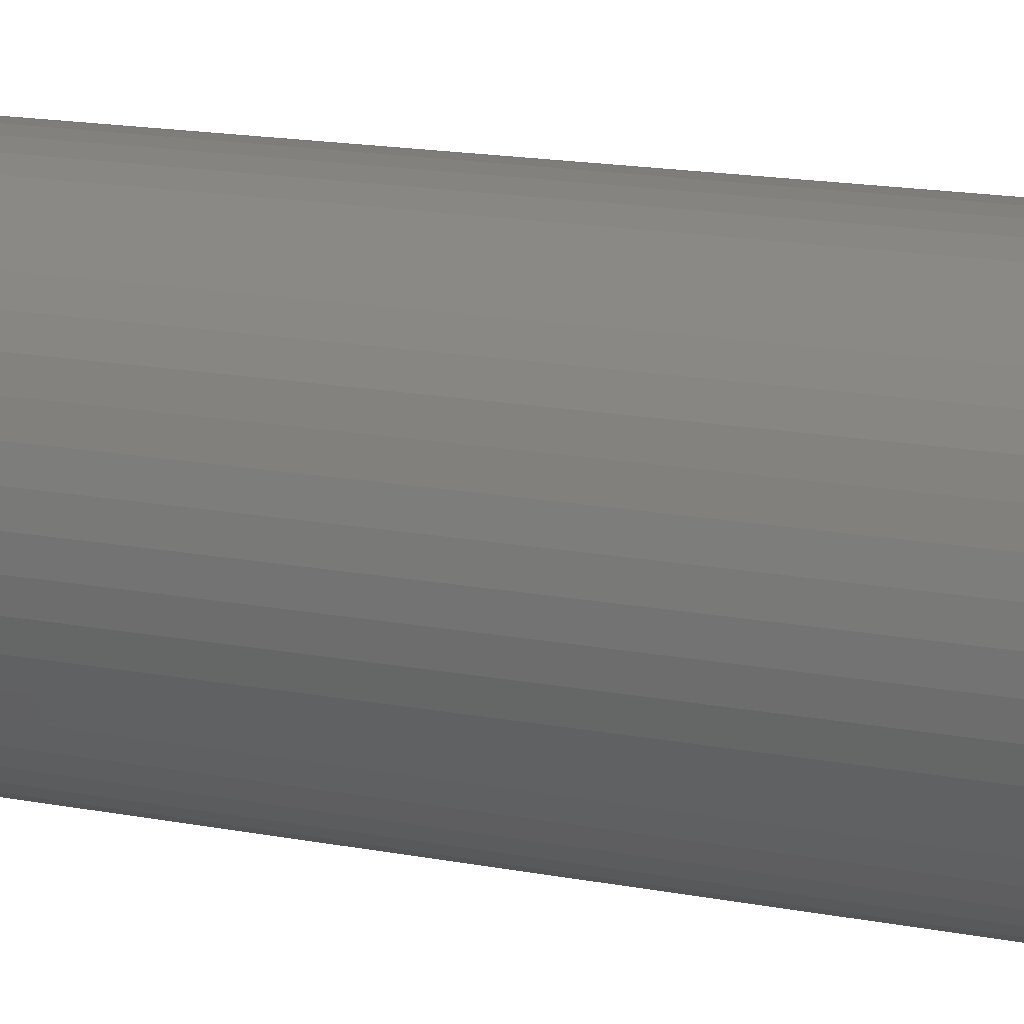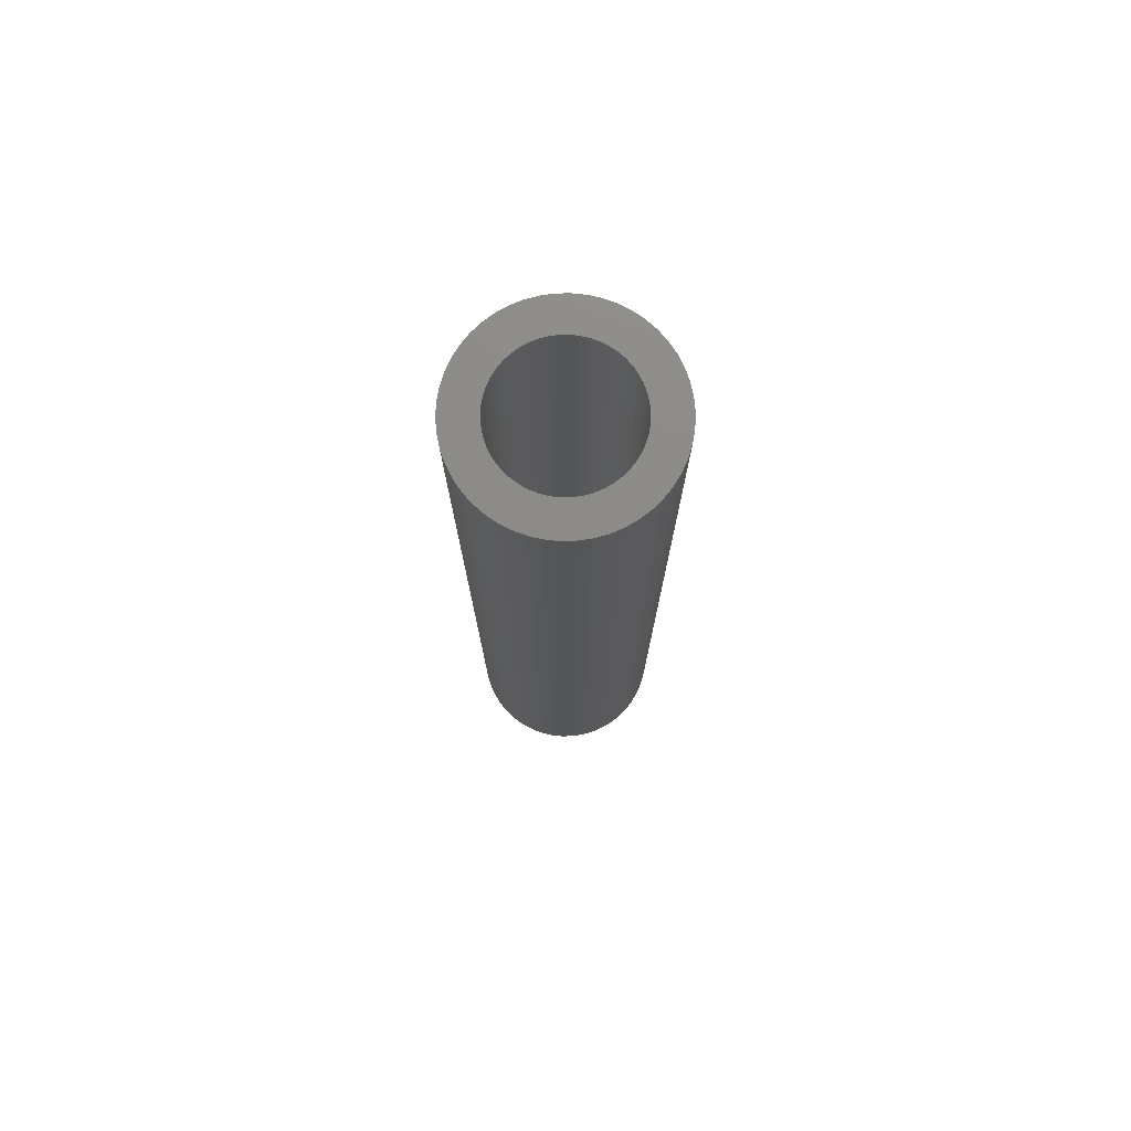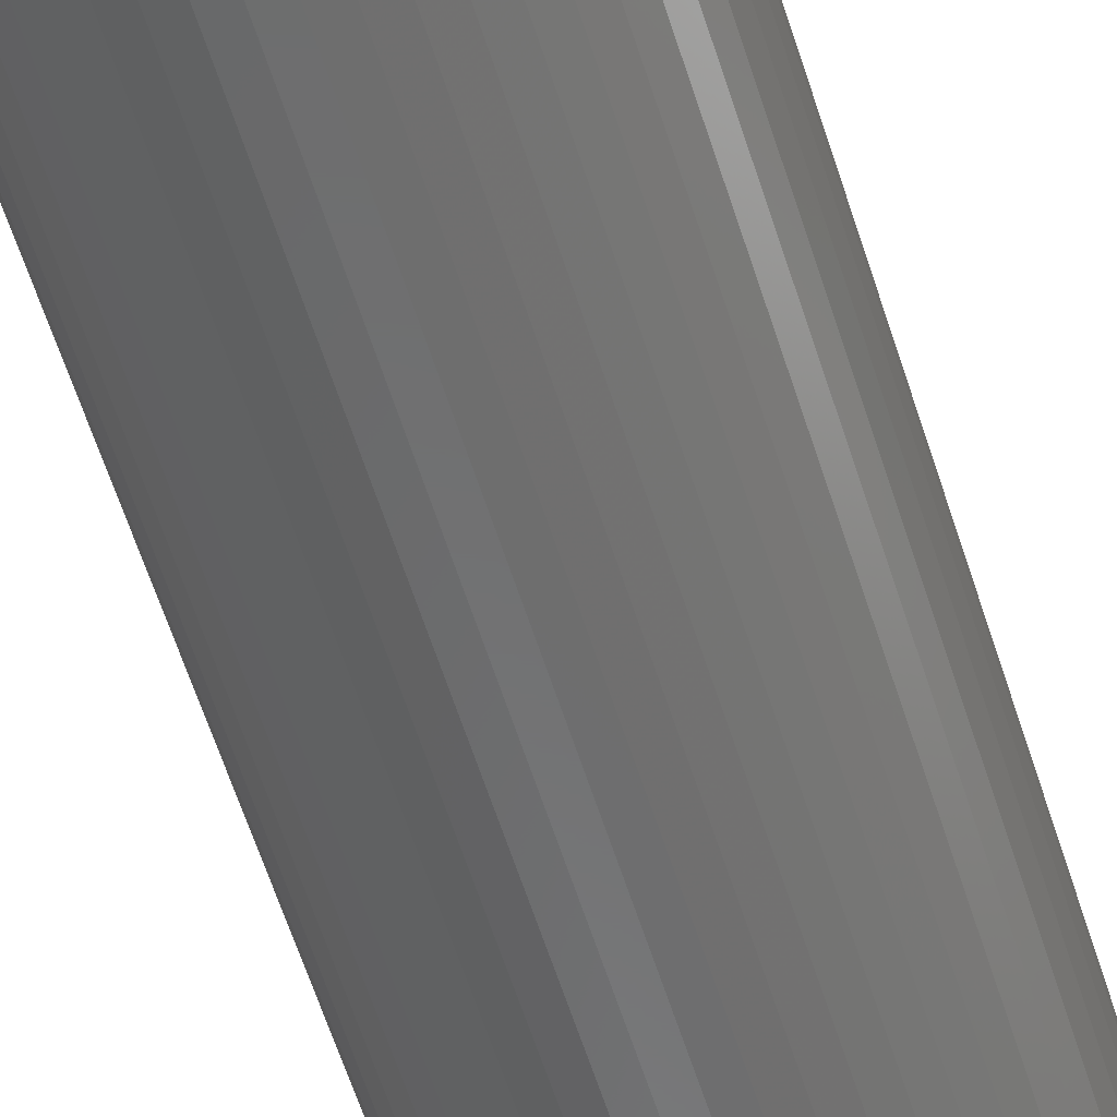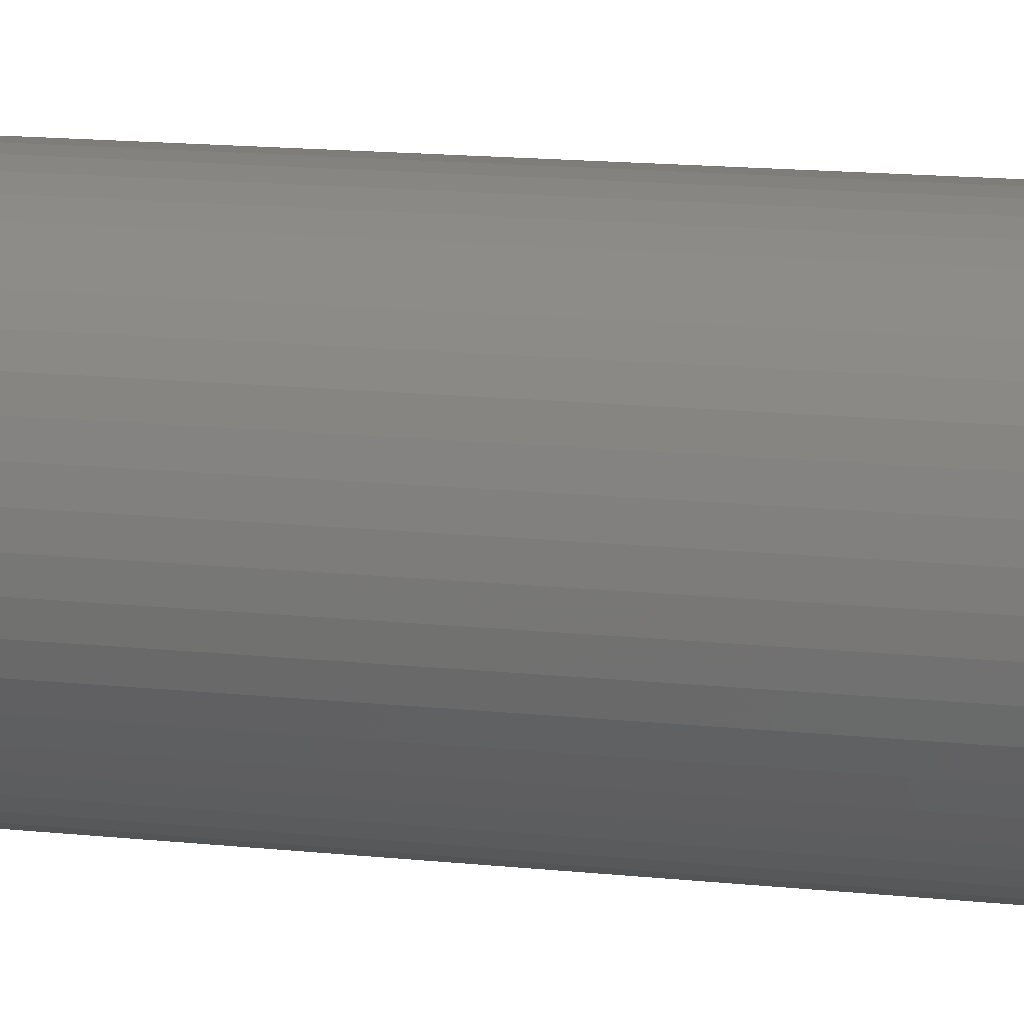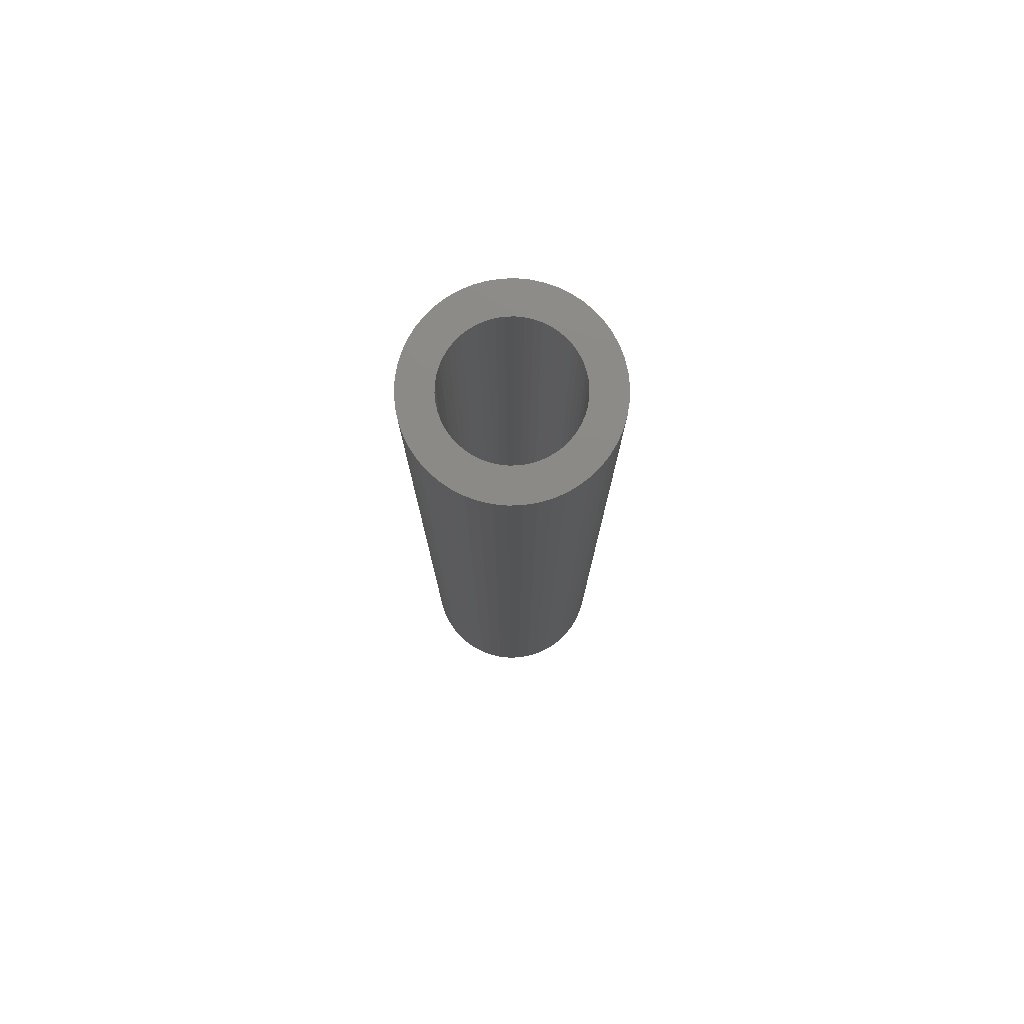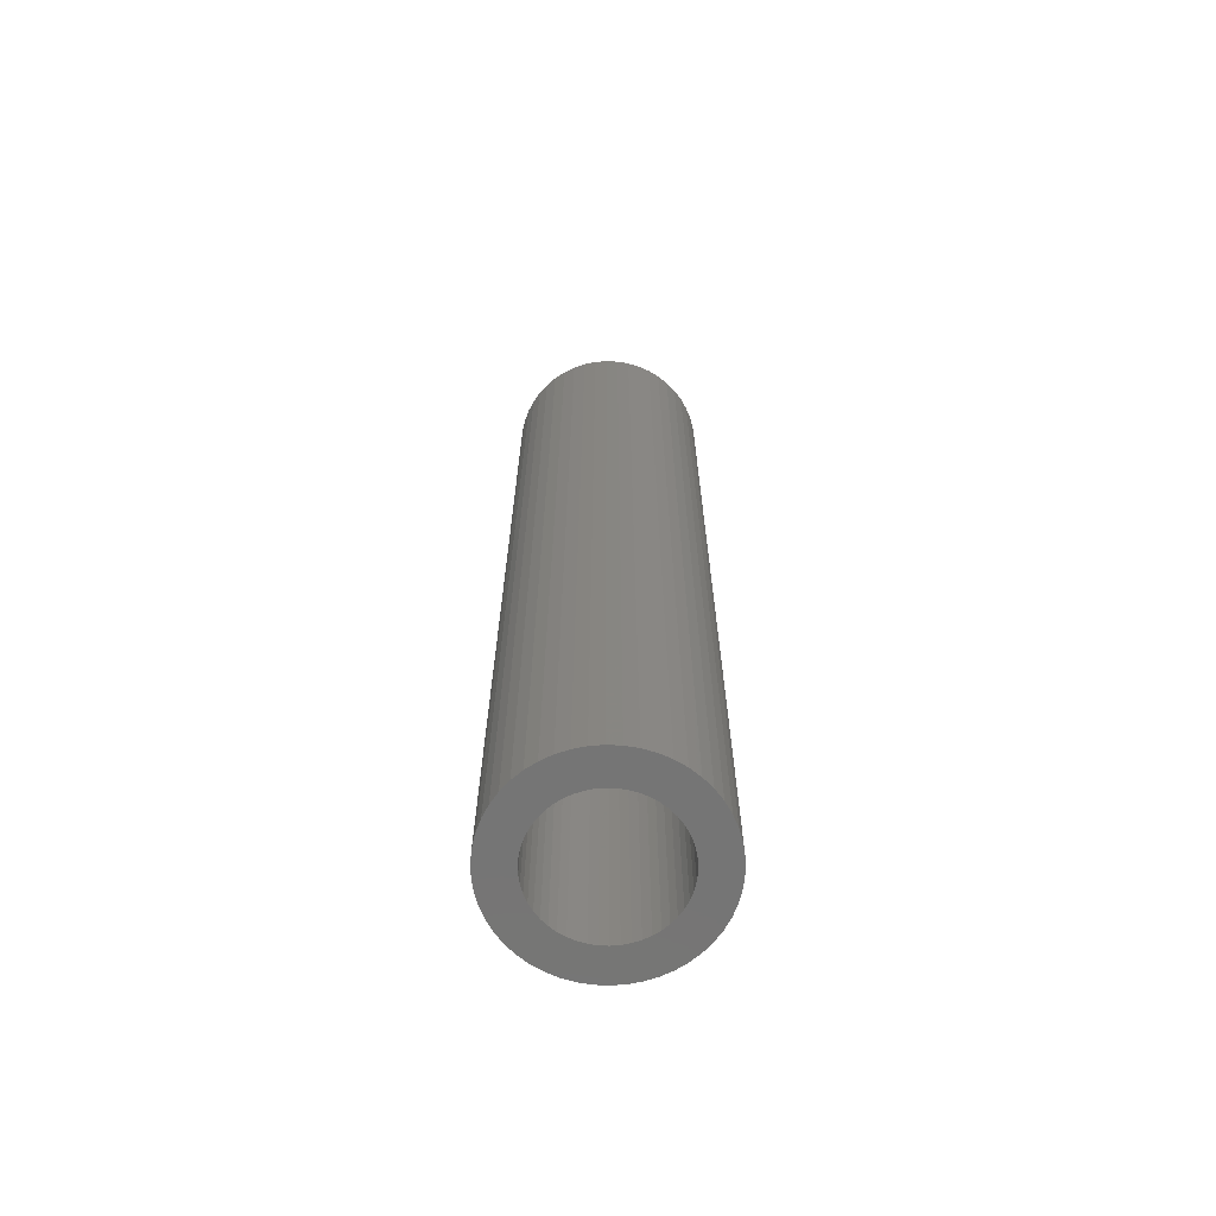
<metadata>
{"format":"stl","ext":"stl","renderer":"f3d","projection":"perspective","resolution":1024,"background":"white","views":[{"elev":10.3,"azim":-58.2,"up":"+Y"},{"elev":76.3,"azim":-15.5,"up":"+Z"},{"elev":-57.8,"azim":17.1,"up":"+Y"},{"elev":10.6,"azim":107.7,"up":"+Y"},{"elev":77.8,"azim":-174.5,"up":"+Z"},{"elev":-67.2,"azim":55.0,"up":"+Z"}]}
</metadata>
<code>
# stl→obj: 200 verts, 400 faces
v 8 0 39
v 7.937 1.003 -39
v 7.937 1.003 39
v 8 0 -39
v -8 0 -39
v -7.937 1.003 39
v -7.937 1.003 -39
v -8 0 39
v 0.5023 7.984 -39
v -0.5023 7.984 39
v 0.5023 7.984 39
v -0.5023 7.984 -39
v -0.5023 -7.984 -39
v 0.5023 -7.984 39
v -0.5023 -7.984 39
v 0.5023 -7.984 -39
v 5.832 5.476 -39
v 5.099 6.164 39
v 5.832 5.476 39
v 5.099 6.164 -39
v -5.099 6.164 -39
v -5.832 5.476 39
v -5.099 6.164 39
v -5.832 5.476 -39
v -2.472 7.608 -39
v -3.406 7.239 39
v -2.472 7.608 39
v -3.406 7.239 -39
v 7.01 -3.854 39
v 7.438 -2.945 -39
v 7.438 -2.945 39
v 7.01 -3.854 -39
v 7.438 2.945 39
v 7.01 3.854 -39
v 7.01 3.854 39
v 7.438 2.945 -39
v 3.406 7.239 -39
v 2.472 7.608 39
v 3.406 7.239 39
v 2.472 7.608 -39
v 1.499 7.858 39
v 1.499 7.858 -39
v 4.287 6.755 -39
v 4.287 6.755 39
v -7.438 2.945 -39
v -7.01 3.854 39
v -7.01 3.854 -39
v -7.438 2.945 39
v -6.472 4.702 -39
v -6.472 4.702 39
v 5.25 0 39
v 5.209 0.658 39
v 7.749 1.99 39
v 7.937 -1.003 39
v 5.085 1.306 39
v 5.209 -0.658 39
v 4.881 1.933 39
v 7.749 -1.99 39
v 4.601 2.529 39
v 6.472 4.702 39
v 5.085 -1.306 39
v 4.247 3.086 39
v 4.881 -1.933 39
v 3.827 3.594 39
v 3.346 4.045 39
v 2.813 4.433 39
v 2.235 4.75 39
v 1.622 4.993 39
v 0.9838 5.157 39
v 0.3296 5.24 39
v -0.3296 5.24 39
v -0.9838 5.157 39
v -1.499 7.858 39
v -1.622 4.993 39
v -2.235 4.75 39
v -2.813 4.433 39
v -4.287 6.755 39
v -3.346 4.045 39
v -3.827 3.594 39
v -4.247 3.086 39
v -4.601 2.529 39
v -4.881 1.933 39
v 4.601 -2.529 39
v 6.472 -4.702 39
v 4.247 -3.086 39
v 5.832 -5.476 39
v 3.827 -3.594 39
v 5.099 -6.164 39
v 3.346 -4.045 39
v 4.287 -6.755 39
v 2.813 -4.433 39
v 3.406 -7.239 39
v 2.235 -4.75 39
v 2.472 -7.608 39
v 1.622 -4.993 39
v 1.499 -7.858 39
v 0.9838 -5.157 39
v 0.3296 -5.24 39
v -0.3296 -5.24 39
v -0.9838 -5.157 39
v -1.499 -7.858 39
v -1.622 -4.993 39
v -2.472 -7.608 39
v -2.235 -4.75 39
v -3.406 -7.239 39
v -2.813 -4.433 39
v -4.287 -6.755 39
v -3.346 -4.045 39
v -5.099 -6.164 39
v -3.827 -3.594 39
v -5.832 -5.476 39
v -4.247 -3.086 39
v -6.472 -4.702 39
v -4.601 -2.529 39
v -7.01 -3.854 39
v -4.881 -1.933 39
v -7.438 -2.945 39
v -5.085 -1.306 39
v -7.749 -1.99 39
v -5.209 -0.658 39
v -7.937 -1.003 39
v -5.25 0 39
v -5.085 1.306 39
v -7.749 1.99 39
v -5.209 0.658 39
v -1.499 7.858 -39
v 5.25 0 -39
v 7.937 -1.003 -39
v 5.209 -0.658 -39
v 7.749 -1.99 -39
v 5.085 -1.306 -39
v 5.209 0.658 -39
v 4.881 -1.933 -39
v 7.749 1.99 -39
v 4.601 -2.529 -39
v 6.472 -4.702 -39
v 5.085 1.306 -39
v 4.247 -3.086 -39
v 5.832 -5.476 -39
v 4.881 1.933 -39
v 3.827 -3.594 -39
v 5.099 -6.164 -39
v 3.346 -4.045 -39
v 4.287 -6.755 -39
v 2.813 -4.433 -39
v 3.406 -7.239 -39
v 2.235 -4.75 -39
v 2.472 -7.608 -39
v 1.622 -4.993 -39
v 1.499 -7.858 -39
v 0.9838 -5.157 -39
v 0.3296 -5.24 -39
v -0.3296 -5.24 -39
v -0.9838 -5.157 -39
v -1.499 -7.858 -39
v -1.622 -4.993 -39
v -2.472 -7.608 -39
v -2.235 -4.75 -39
v -3.406 -7.239 -39
v -2.813 -4.433 -39
v -4.287 -6.755 -39
v -3.346 -4.045 -39
v -5.099 -6.164 -39
v -3.827 -3.594 -39
v -5.832 -5.476 -39
v -4.247 -3.086 -39
v -6.472 -4.702 -39
v -4.601 -2.529 -39
v -7.01 -3.854 -39
v -4.881 -1.933 -39
v -7.438 -2.945 -39
v 4.601 2.529 -39
v 6.472 4.702 -39
v 4.247 3.086 -39
v 3.827 3.594 -39
v 3.346 4.045 -39
v 2.813 4.433 -39
v 2.235 4.75 -39
v 1.622 4.993 -39
v 0.9838 5.157 -39
v 0.3296 5.24 -39
v -0.3296 5.24 -39
v -0.9838 5.157 -39
v -1.622 4.993 -39
v -2.235 4.75 -39
v -2.813 4.433 -39
v -4.287 6.755 -39
v -3.346 4.045 -39
v -3.827 3.594 -39
v -4.247 3.086 -39
v -4.601 2.529 -39
v -4.881 1.933 -39
v -5.085 1.306 -39
v -7.749 1.99 -39
v -5.209 0.658 -39
v -5.25 0 -39
v -5.085 -1.306 -39
v -7.749 -1.99 -39
v -5.209 -0.658 -39
v -7.937 -1.003 -39
f 1 2 3
f 2 1 4
f 5 6 7
f 6 5 8
f 9 10 11
f 10 9 12
f 13 14 15
f 14 13 16
f 17 18 19
f 18 17 20
f 21 22 23
f 22 21 24
f 25 26 27
f 26 25 28
f 29 30 31
f 30 29 32
f 33 34 35
f 34 33 36
f 37 38 39
f 38 37 40
f 40 41 38
f 41 40 42
f 43 39 44
f 39 43 37
f 45 46 47
f 46 45 48
f 49 22 24
f 22 49 50
f 51 1 3
f 52 3 53
f 1 51 54
f 55 53 33
f 56 54 51
f 57 33 35
f 54 56 58
f 59 35 60
f 61 58 56
f 62 60 19
f 58 61 31
f 63 31 61
f 3 52 51
f 64 19 18
f 53 55 52
f 33 57 55
f 35 59 57
f 65 18 44
f 60 62 59
f 19 64 62
f 66 44 39
f 18 65 64
f 44 66 65
f 67 39 38
f 39 67 66
f 38 68 67
f 41 68 38
f 41 69 68
f 11 69 41
f 11 70 69
f 11 71 70
f 10 71 11
f 10 72 71
f 73 72 10
f 73 74 72
f 27 74 73
f 74 27 75
f 26 75 27
f 75 26 76
f 77 76 26
f 76 77 78
f 23 78 77
f 78 23 79
f 22 79 23
f 79 22 80
f 50 80 22
f 80 50 81
f 46 81 50
f 81 46 82
f 48 82 46
f 31 63 29
f 83 29 63
f 29 83 84
f 85 84 83
f 84 85 86
f 87 86 85
f 86 87 88
f 89 88 87
f 88 89 90
f 91 90 89
f 90 91 92
f 93 92 91
f 92 93 94
f 95 94 93
f 95 96 94
f 97 96 95
f 97 14 96
f 98 14 97
f 99 14 98
f 99 15 14
f 100 15 99
f 100 101 15
f 102 101 100
f 103 102 104
f 102 103 101
f 105 104 106
f 107 106 108
f 104 105 103
f 109 108 110
f 111 110 112
f 106 107 105
f 113 112 114
f 115 114 116
f 117 116 118
f 108 109 107
f 119 118 120
f 121 120 122
f 82 48 123
f 110 111 109
f 124 123 48
f 112 113 111
f 123 124 125
f 114 115 113
f 6 125 124
f 116 117 115
f 125 6 122
f 118 119 117
f 8 122 6
f 120 121 119
f 122 8 121
f 126 27 73
f 27 126 25
f 127 4 128
f 129 128 130
f 4 127 2
f 131 130 30
f 132 2 127
f 133 30 32
f 2 132 134
f 135 32 136
f 137 134 132
f 138 136 139
f 134 137 36
f 140 36 137
f 128 129 127
f 141 139 142
f 130 131 129
f 30 133 131
f 32 135 133
f 143 142 144
f 136 138 135
f 139 141 138
f 145 144 146
f 142 143 141
f 144 145 143
f 147 146 148
f 146 147 145
f 148 149 147
f 150 149 148
f 150 151 149
f 16 151 150
f 16 152 151
f 16 153 152
f 13 153 16
f 13 154 153
f 155 154 13
f 155 156 154
f 157 156 155
f 156 157 158
f 159 158 157
f 158 159 160
f 161 160 159
f 160 161 162
f 163 162 161
f 162 163 164
f 165 164 163
f 164 165 166
f 167 166 165
f 166 167 168
f 169 168 167
f 168 169 170
f 171 170 169
f 36 140 34
f 172 34 140
f 34 172 173
f 174 173 172
f 173 174 17
f 175 17 174
f 17 175 20
f 176 20 175
f 20 176 43
f 177 43 176
f 43 177 37
f 178 37 177
f 37 178 40
f 179 40 178
f 179 42 40
f 180 42 179
f 180 9 42
f 181 9 180
f 182 9 181
f 182 12 9
f 183 12 182
f 183 126 12
f 184 126 183
f 25 184 185
f 184 25 126
f 28 185 186
f 187 186 188
f 185 28 25
f 21 188 189
f 24 189 190
f 186 187 28
f 49 190 191
f 47 191 192
f 45 192 193
f 188 21 187
f 194 193 195
f 7 195 196
f 170 171 197
f 189 24 21
f 198 197 171
f 190 49 24
f 197 198 199
f 191 47 49
f 200 199 198
f 192 45 47
f 199 200 196
f 193 194 45
f 5 196 200
f 195 7 194
f 196 5 7
f 16 96 14
f 96 16 150
f 53 36 33
f 36 53 134
f 3 134 53
f 134 3 2
f 60 17 19
f 17 60 173
f 35 173 60
f 173 35 34
f 42 11 41
f 11 42 9
f 20 44 18
f 44 20 43
f 47 50 49
f 50 47 46
f 194 48 45
f 48 194 124
f 7 124 194
f 124 7 6
f 28 77 26
f 77 28 187
f 187 23 77
f 23 187 21
f 12 73 10
f 73 12 126
f 54 4 1
f 4 54 128
f 86 136 84
f 136 86 139
f 165 109 111
f 109 165 163
f 169 117 171
f 117 169 115
f 165 113 167
f 113 165 111
f 146 90 92
f 90 146 144
f 31 130 58
f 130 31 30
f 84 32 29
f 32 84 136
f 157 101 103
f 101 157 155
f 198 121 200
f 121 198 119
f 200 8 5
f 8 200 121
f 171 119 198
f 119 171 117
f 142 86 88
f 86 142 139
f 148 92 94
f 92 148 146
f 150 94 96
f 94 150 148
f 58 128 54
f 128 58 130
f 155 15 101
f 15 155 13
f 159 103 105
f 103 159 157
f 167 115 169
f 115 167 113
f 144 88 90
f 88 144 142
f 161 105 107
f 105 161 159
f 163 107 109
f 107 163 161
f 127 52 132
f 52 127 51
f 122 195 125
f 195 122 196
f 182 70 71
f 70 182 181
f 152 99 98
f 99 152 153
f 176 64 65
f 64 176 175
f 189 78 79
f 78 189 188
f 185 74 75
f 74 185 184
f 140 59 172
f 59 140 57
f 132 55 137
f 55 132 52
f 179 67 68
f 67 179 178
f 178 66 67
f 66 178 177
f 82 191 81
f 191 82 192
f 186 75 76
f 75 186 185
f 184 72 74
f 72 184 183
f 151 98 97
f 98 151 152
f 147 95 93
f 95 147 149
f 137 57 140
f 57 137 55
f 174 64 175
f 64 174 62
f 172 62 174
f 62 172 59
f 180 68 69
f 68 180 179
f 181 69 70
f 69 181 180
f 177 65 66
f 65 177 176
f 81 190 80
f 190 81 191
f 80 189 79
f 189 80 190
f 123 192 82
f 192 123 193
f 125 193 123
f 193 125 195
f 188 76 78
f 76 188 186
f 183 71 72
f 71 183 182
f 129 51 127
f 51 129 56
f 131 56 129
f 56 131 61
f 162 110 108
f 110 162 164
f 114 170 116
f 170 114 168
f 112 168 114
f 168 112 166
f 145 93 91
f 93 145 147
f 135 63 133
f 63 135 83
f 110 166 112
f 166 110 164
f 118 199 120
f 199 118 197
f 120 196 122
f 196 120 199
f 116 197 118
f 197 116 170
f 143 91 89
f 91 143 145
f 149 97 95
f 97 149 151
f 138 83 135
f 83 138 85
f 141 85 138
f 85 141 87
f 133 61 131
f 61 133 63
f 158 106 104
f 106 158 160
f 141 89 87
f 89 141 143
f 154 102 100
f 102 154 156
f 156 104 102
f 104 156 158
f 153 100 99
f 100 153 154
f 160 108 106
f 108 160 162

</code>
